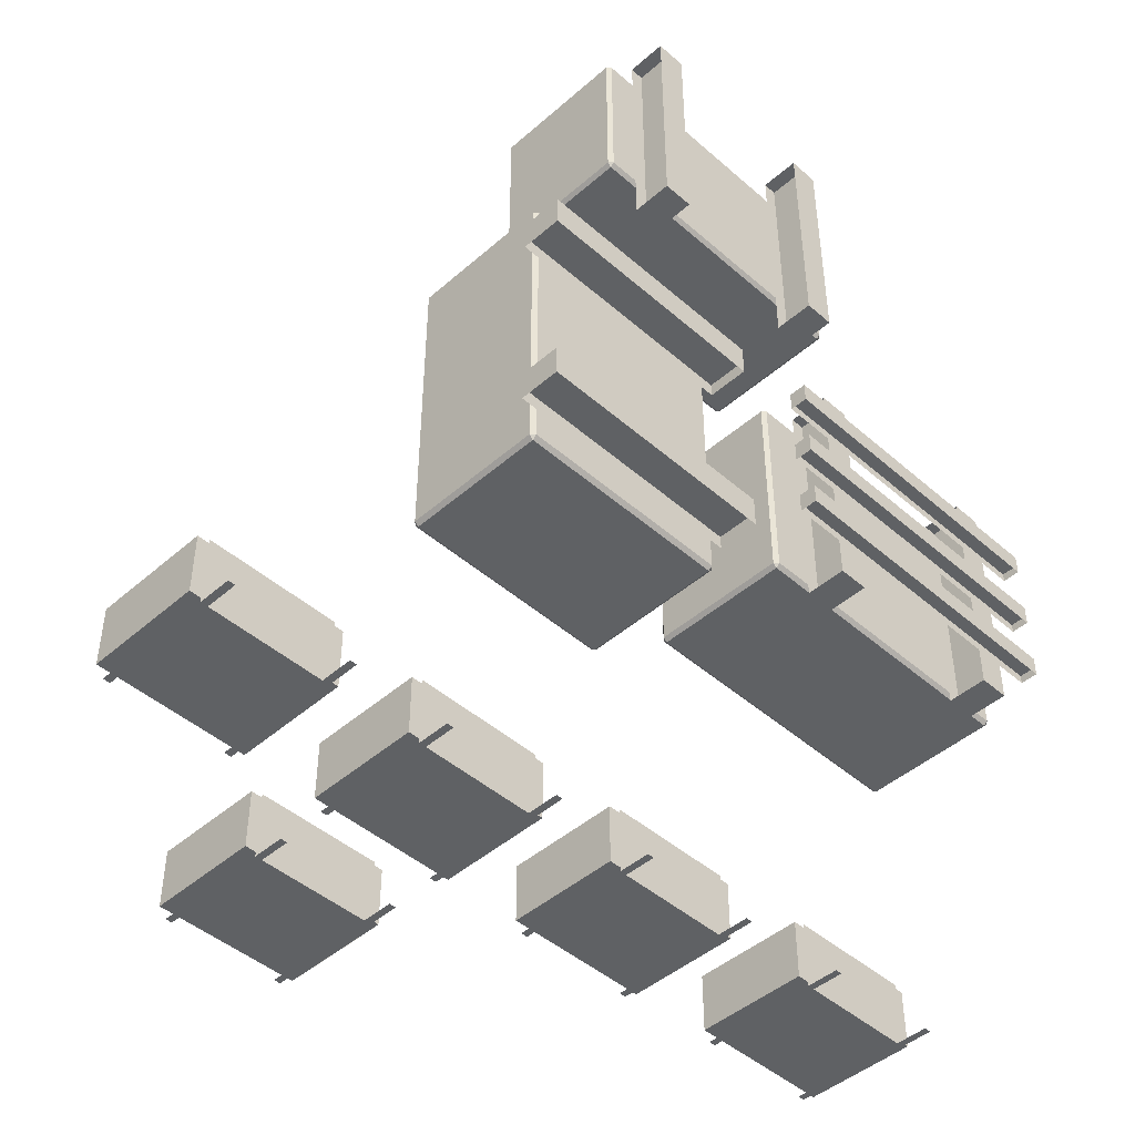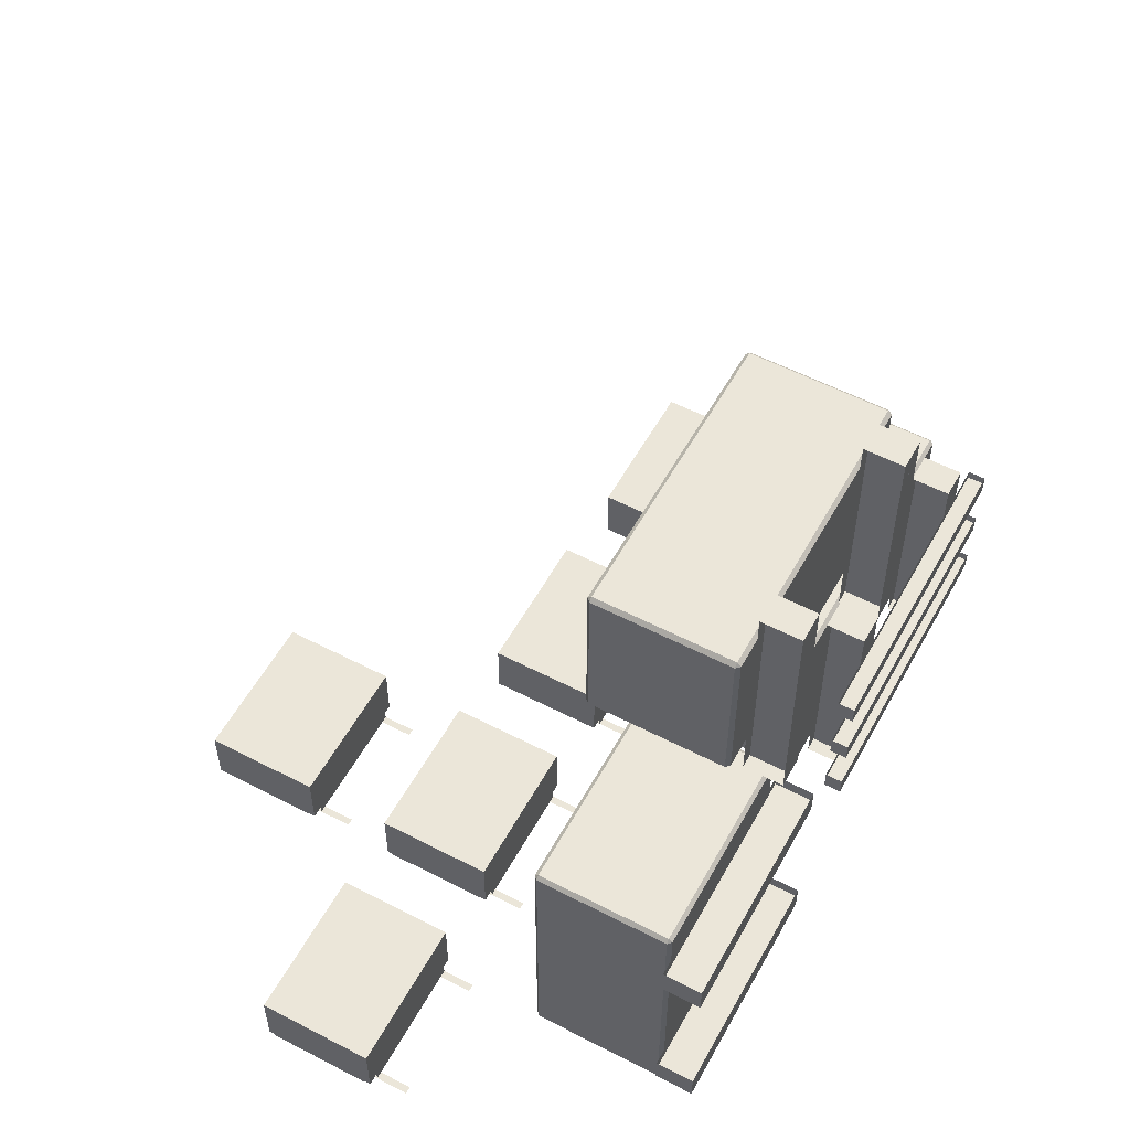
<metadata>
{"format":"obj","ext":"obj","renderer":"f3d","projection":"perspective","resolution":1024,"background":"white","views":[{"elev":-45.8,"azim":-45.0,"up":"+Z"},{"elev":55.6,"azim":-61.4,"up":"+Z"}]}
</metadata>
<code>
o Plane.029_Plane.054
v 413.3 257.7 -292.1
v 413.3 300 -292.1
v 413.3 300 -336.8
v 413.3 257.7 -336.8
v 487.3 257.7 -336.8
v 487.3 300 -336.8
v 524.4 300 -336.8
v 524.4 257.7 -336.8
v 524.4 300 -292.1
v 524.4 257.7 -292.1
v 450.3 257.7 -292.1
v 450.3 300 -292.1
v 487.3 215.3 -336.8
v 524.4 215.3 -336.8
v 524.4 215.3 -292.1
v 487.3 215.3 -292.1
v 450.3 300 -336.8
v 487.3 300 -292.1
v 413.3 215.3 -336.8
v 450.3 215.3 -336.8
v 450.3 215.3 -292.1
v 413.3 215.3 -292.1
v 487.3 257.7 -292.1
v 450.3 257.7 -336.8
v 516.9 302.9 -341.1
v 511.7 302.9 -341.1
v 511.7 190.4 -341.1
v 516.9 190.4 -341.1
v 421 302.9 -341.1
v 426.3 302.9 -341.1
v 426.3 190.4 -341.1
v 421 190.4 -341.1
v 516.9 214.5 -290.2
v 421 214.5 -290.2
v 421 214.5 -341.1
v 516.9 214.5 -341.1
v 517.2 221.1 -291.9
v 517.2 294.2 -291.9
v 444.5 294.2 -291.9
v 444.5 221.1 -291.9
v 412.9 295.2 -335.6
v 412.9 220 -335.6
v 412.9 220 -295.9
v 412.9 295.2 -295.9
v 524.6 295.2 -295.9
v 524.6 220 -295.9
v 524.6 220 -335.6
v 524.6 295.2 -335.6
v 424.7 282.5 -291.7
v 443.6 282.5 -291.7
v 443.6 294.9 -291.7
v 424.7 294.9 -291.7
f 1 2 3 4
f 5 6 7 8
f 8 7 9 10
f 11 12 2 1
f 13 14 15 16
f 17 3 2 12
f 7 6 18 9
f 6 17 12 18
f 19 20 21 22
f 20 13 16 21
f 10 9 18 23
f 23 18 12 11
f 4 3 17 24
f 24 17 6 5
f 20 24 5 13
f 19 4 24 20
f 16 23 11 21
f 15 10 23 16
f 21 11 1 22
f 14 8 10 15
f 13 5 8 14
f 22 1 4 19
f 25 26 27 28
f 29 32 31 30
f 33 34 35 36
f 37 38 39 40
f 41 42 43 44
f 45 46 47 48
f 49 50 51 52
o Plane.044_Plane.045
v 243.2 258.3 -292.1
v 243.2 300.6 -292.1
v 243.2 300.6 -336.8
v 243.2 258.3 -336.8
v 317.2 258.3 -336.8
v 317.2 300.6 -336.8
v 354.2 300.6 -336.8
v 354.2 258.3 -336.8
v 354.2 300.6 -292.1
v 354.2 258.3 -292.1
v 280.2 258.3 -292.1
v 280.2 300.6 -292.1
v 317.2 216 -336.8
v 354.2 216 -336.8
v 354.2 216 -292.1
v 317.2 216 -292.1
v 280.2 300.6 -336.8
v 317.2 300.6 -292.1
v 243.2 216 -336.8
v 280.2 216 -336.8
v 280.2 216 -292.1
v 243.2 216 -292.1
v 317.2 258.3 -292.1
v 280.2 258.3 -336.8
v 354.5 220.4 -296
v 354.5 220.4 -336.5
v 354.5 296.1 -336.5
v 354.5 296.1 -296
v 276.3 246.3 -291.9
v 276.3 221.6 -291.9
v 350.4 221.6 -291.9
v 350.4 246.3 -291.9
v 276.3 295.7 -291.9
v 276.3 271 -291.9
v 350.4 271 -291.9
v 350.4 295.7 -291.9
v 242.8 220.4 -336.5
v 242.8 220.4 -296
v 242.8 296.1 -296
v 242.8 296.1 -336.5
v 246.9 222.7 -292
v 274.9 222.7 -292
v 274.9 293.6 -292
v 246.9 293.6 -292
v 346.7 303.5 -341.1
v 341.5 303.5 -341.1
v 341.5 191 -341.1
v 346.7 191 -341.1
v 250.9 303.5 -341.1
v 256.1 303.5 -341.1
v 256.1 191 -341.1
v 250.9 191 -341.1
v 346.7 215.1 -290.2
v 250.9 215.1 -290.2
v 250.9 215.1 -341.1
v 346.7 215.1 -341.1
f 53 54 55 56
f 57 58 59 60
f 60 59 61 62
f 63 64 54 53
f 65 66 67 68
f 69 55 54 64
f 59 58 70 61
f 58 69 64 70
f 71 72 73 74
f 72 65 68 73
f 62 61 70 75
f 75 70 64 63
f 56 55 69 76
f 76 69 58 57
f 72 76 57 65
f 71 56 76 72
f 68 75 63 73
f 67 62 75 68
f 73 63 53 74
f 66 60 62 67
f 65 57 60 66
f 74 53 56 71
f 77 78 79 80
f 81 82 83 84
f 85 86 87 88
f 86 81 84 87
f 89 90 91 92
f 93 94 95 96
f 97 98 99 100
f 101 104 103 102
f 105 106 107 108
o Plane.038_Plane.039
v 76.51 258.3 -292.1
v 76.51 300.6 -292.1
v 76.51 300.6 -336.8
v 76.51 258.3 -336.8
v 150.6 258.3 -336.8
v 150.6 300.6 -336.8
v 187.6 300.6 -336.8
v 187.6 258.3 -336.8
v 187.6 300.6 -292.1
v 187.6 258.3 -292.1
v 113.5 258.3 -292.1
v 113.5 300.6 -292.1
v 150.6 216 -336.8
v 187.6 216 -336.8
v 187.6 216 -292.1
v 150.6 216 -292.1
v 113.5 300.6 -336.8
v 150.6 300.6 -292.1
v 76.51 216 -336.8
v 113.5 216 -336.8
v 113.5 216 -292.1
v 76.51 216 -292.1
v 150.6 258.3 -292.1
v 113.5 258.3 -336.8
v 180.1 303.5 -341.1
v 174.9 303.5 -341.1
v 174.9 191 -341.1
v 180.1 191 -341.1
v 84.26 303.5 -341.1
v 89.48 303.5 -341.1
v 89.48 191 -341.1
v 84.26 191 -341.1
v 180.1 215.1 -290.2
v 84.26 215.1 -290.2
v 84.26 215.1 -341.1
v 180.1 215.1 -341.1
v 155.2 230.8 -292
v 183.2 230.8 -292
v 183.2 285.5 -292
v 155.2 285.5 -292
v 84.66 223.6 -291.9
v 153.9 223.6 -291.9
v 153.9 293.3 -291.9
v 84.66 293.3 -291.9
v 187.7 220.8 -296.1
v 187.7 220.8 -336.2
v 187.7 295.7 -336.2
v 187.7 295.7 -296.1
v 75.8 220.8 -296.1
v 75.8 220.8 -336.2
v 75.8 295.7 -336.2
v 75.8 295.7 -296.1
v 164.3 277.4 -291.6
v 174.3 277.4 -291.6
v 174.3 284 -291.6
v 164.3 284 -291.6
f 109 110 111 112
f 113 114 115 116
f 116 115 117 118
f 119 120 110 109
f 121 122 123 124
f 125 111 110 120
f 115 114 126 117
f 114 125 120 126
f 127 128 129 130
f 128 121 124 129
f 118 117 126 131
f 131 126 120 119
f 112 111 125 132
f 132 125 114 113
f 128 132 113 121
f 127 112 132 128
f 124 131 119 129
f 123 118 131 124
f 129 119 109 130
f 122 116 118 123
f 121 113 116 122
f 130 109 112 127
f 133 134 135 136
f 137 140 139 138
f 141 142 143 144
f 145 146 147 148
f 149 150 151 152
f 153 154 155 156
f 157 158 159 160
f 161 162 163 164
o Plane.058_Plane.032
v 349.3 42.13 154
v 426.8 42.13 154
v 426.8 112.7 154
v 349.3 112.7 154
v 439.1 115.6 96.66
v 439.1 115.6 137.1
v 439.1 39.95 137.1
v 439.1 39.95 96.66
v 439.1 115.6 48.95
v 439.1 115.6 89.41
v 439.1 39.95 89.41
v 439.1 39.95 48.95
v 227.8 115.6 96.66
v 227.8 115.6 137.1
v 227.8 39.95 137.1
v 227.8 39.95 96.66
v 228.1 124.1 39.36
v 436.3 126.7 39.36
v 438.9 124.1 39.36
v 436.3 27.69 151
v 438.9 30.34 151
v 436.3 30.34 153.6
v 438.9 124.1 151
v 436.3 126.7 151
v 436.3 124.1 153.6
v 230.7 27.69 151
v 230.7 30.34 153.6
v 228.1 30.34 151
v 230.7 126.7 151
v 228.1 124.1 151
v 230.7 124.1 153.6
v 436.3 27.69 39.36
v 436.3 30.34 36.72
v 438.9 30.34 39.36
v 436.3 124.1 36.72
v 230.7 27.69 39.36
v 228.1 30.34 39.36
v 230.7 30.34 36.72
v 230.7 126.7 39.36
v 230.7 124.1 36.72
v 284.1 115.5 36.33
v 324.5 115.5 36.33
v 324.5 39.82 36.33
v 284.1 39.82 36.33
v 227.8 115.6 48.95
v 227.8 115.6 89.41
v 227.8 39.95 89.41
v 227.8 39.95 48.95
v 236.3 115.5 36.33
v 276.8 115.5 36.33
v 276.8 39.82 36.33
v 236.3 39.82 36.33
v 238.9 42.13 154
v 316.4 42.13 154
v 316.4 112.7 154
v 238.9 112.7 154
v 382.2 39.82 36.33
v 341.8 39.82 36.33
v 341.8 115.5 36.33
v 382.2 115.5 36.33
v 430 39.82 36.33
v 389.5 39.82 36.33
v 389.5 115.5 36.33
v 429.9 115.5 36.33
v 272.4 0.0723 6.385
v 251.3 0.0723 6.385
v 251.3 27.54 6.385
v 272.4 27.54 6.385
v 251.3 0.07228 170.4
v 272.4 0.07228 170.4
v 272.4 27.54 170.4
v 251.3 27.54 170.4
v 411.3 0.0723 6.385
v 390.3 0.0723 6.385
v 390.3 27.54 6.385
v 411.3 27.54 6.385
v 390.3 0.07228 170.4
v 411.3 0.07228 170.4
v 411.3 27.54 170.4
v 390.3 27.54 170.4
v 260.9 0.07228 170.4
v 260.9 27.54 170.4
v 262.8 0.0723 6.385
v 262.8 27.54 6.385
v 262.8 0.07228 170.4
v 262.8 27.54 170.4
v 260.9 0.0723 6.385
v 260.9 27.54 6.385
v 401.7 0.0723 6.385
v 401.7 27.54 6.385
v 401.7 0.07228 170.4
v 401.7 27.54 170.4
v 399.9 0.07228 170.4
v 399.9 27.54 170.4
v 399.9 0.0723 6.385
v 399.9 27.54 6.385
f 165 166 167 168
f 169 170 171 172
f 173 174 175 176
f 177 178 179 180
f 200 202 197 196
f 184 185 186
f 187 188 189
f 190 191 192
f 193 194 195
f 196 197 198
f 182 183 199
f 200 201 202
f 203 204 181
f 182 203 193 188
f 193 203 181 194
f 185 187 189 186
f 189 195 191 186
f 199 197 202 204
f 184 196 198 185
f 184 186 191 190
f 204 202 201 181
f 194 192 191 195
f 184 190 200 196
f 182 188 187 183
f 183 198 197 199
f 181 201 192 194
f 190 192 201 200
f 182 199 204 203
f 193 195 189 188
f 198 183 187 185
f 205 206 207 208
f 209 210 211 212
f 213 214 215 216
f 217 218 219 220
f 221 222 223 224
f 225 226 227 228
f 229 230 231 232
f 233 234 235 236
f 251 245 246 252
f 247 248 250 249
f 237 238 239 240
f 241 242 243 244
f 240 239 244 243
f 242 241 238 237
f 255 253 254 256
f 234 233 230 229
f 257 258 260 259
f 232 231 236 235
o Plane.057_Plane.028
v 306.8 124.2 -288.7
v 306.8 126.8 -80.48
v 306.8 124.2 -77.84
v 163.2 27.8 -80.48
v 163.2 30.44 -77.84
v 160.6 30.44 -80.48
v 163.2 124.2 -77.84
v 163.2 126.8 -80.48
v 160.6 124.2 -80.48
v 163.2 27.8 -286
v 160.6 30.44 -286
v 163.2 30.44 -288.7
v 163.2 126.8 -286
v 163.2 124.2 -288.7
v 160.6 124.2 -286
v 306.8 27.8 -80.48
v 309.4 30.44 -80.48
v 306.8 30.44 -77.84
v 309.4 124.2 -80.48
v 306.8 27.8 -286
v 306.8 30.44 -288.7
v 309.4 30.44 -286
v 306.8 126.8 -286
v 309.4 124.2 -286
v 310.1 37.08 -217
v 310.1 37.08 -277.5
v 310.1 117.5 -277.5
v 310.1 117.5 -217
v 297.4 127.1 -279.9
v 236.1 127.1 -279.9
v 236.1 127.1 -218.9
v 297.4 127.1 -218.9
v 173.2 37.08 -77.17
v 233.7 37.08 -77.17
v 233.7 117.5 -77.17
v 173.2 117.5 -77.17
v 296.1 37.08 -288.9
v 235.6 37.08 -288.9
v 235.6 117.5 -288.9
v 296.1 117.5 -288.9
v 315.7 0.07234 -244
v 315.7 0.07235 -265.1
v 315.7 27.54 -265.1
v 315.7 27.54 -244
v 151.7 0.07235 -265.1
v 151.7 0.07234 -244
v 151.7 27.54 -244
v 151.7 27.54 -265.1
v 315.7 0.07232 -105
v 315.7 0.07233 -126.1
v 315.7 27.54 -126.1
v 315.7 27.54 -105
v 151.7 0.07233 -126.1
v 151.7 0.07232 -105
v 151.7 27.54 -105
v 151.7 27.54 -126.1
v 151.7 0.07235 -255.5
v 151.7 27.54 -255.5
v 315.7 0.07235 -253.6
v 315.7 27.54 -253.6
v 151.7 0.07235 -253.6
v 151.7 27.54 -253.6
v 315.7 0.07235 -255.5
v 315.7 27.54 -255.5
v 315.7 0.07233 -114.6
v 315.7 27.54 -114.6
v 151.7 0.07233 -114.6
v 151.7 27.54 -114.6
v 151.7 0.07233 -116.5
v 151.7 27.54 -116.5
v 315.7 0.07233 -116.5
v 315.7 27.54 -116.5
v 310.1 37.08 -89.77
v 310.1 37.08 -150.3
v 310.1 117.5 -150.3
v 310.1 117.5 -89.77
v 310.1 37.08 -153.7
v 310.1 37.08 -214.2
v 310.1 117.5 -214.2
v 310.1 117.5 -153.7
v 237.1 37.08 -77.17
v 297.6 37.08 -77.17
v 297.6 117.5 -77.17
v 237.1 117.5 -77.17
v 233.3 127.1 -279.9
v 172 127.1 -279.9
v 172 127.1 -218.9
v 233.3 127.1 -218.9
v 232.7 37.08 -288.9
v 172.3 37.08 -288.9
v 172.3 117.5 -288.9
v 232.7 117.5 -288.9
f 280 282 277 276
f 264 265 266
f 267 268 269
f 270 271 272
f 273 274 275
f 276 277 278
f 262 263 279
f 280 281 282
f 283 284 261
f 262 283 273 268
f 273 283 261 274
f 265 267 269 266
f 269 275 271 266
f 279 277 282 284
f 264 276 278 265
f 264 266 271 270
f 284 282 281 261
f 274 272 271 275
f 264 270 280 276
f 262 268 267 263
f 263 278 277 279
f 261 281 272 274
f 270 272 281 280
f 262 279 284 283
f 273 275 269 268
f 278 263 267 265
f 285 286 287 288
f 289 290 291 292
f 293 294 295 296
f 297 298 299 300
f 301 302 303 304
f 305 306 307 308
f 323 317 318 324
f 319 320 322 321
f 309 310 311 312
f 313 314 315 316
f 312 311 316 315
f 314 313 310 309
f 327 325 326 328
f 306 305 302 301
f 329 330 332 331
f 304 303 308 307
f 333 334 335 336
f 337 338 339 340
f 341 342 343 344
f 345 346 347 348
f 349 350 351 352
o Plane.018_Plane.016
v 596.3 138.5 -70.45
v 388.1 141.1 -70.45
v 385.5 138.5 -70.45
v 388.1 42.13 -214
v 385.5 44.77 -214
v 388.1 44.77 -216.6
v 385.5 138.5 -214
v 388.1 141.1 -214
v 388.1 138.5 -216.6
v 593.7 42.13 -214
v 593.7 44.77 -216.6
v 596.3 44.77 -214
v 593.7 141.1 -214
v 596.3 138.5 -214
v 593.7 138.5 -216.6
v 388.1 42.13 -70.45
v 388.1 44.77 -67.81
v 385.5 44.77 -70.45
v 388.1 138.5 -67.81
v 593.7 42.13 -70.45
v 596.3 44.77 -70.45
v 593.7 44.77 -67.81
v 593.7 141.1 -70.45
v 593.7 138.5 -67.81
v 551.7 12.71 -60.41
v 572.7 12.71 -60.41
v 572.7 40.18 -60.41
v 551.7 40.18 -60.41
v 572.7 12.71 -224.4
v 551.7 12.71 -224.4
v 551.7 40.18 -224.4
v 572.7 40.18 -224.4
v 412.7 12.71 -60.41
v 433.8 12.71 -60.41
v 433.8 40.18 -60.41
v 412.7 40.18 -60.41
v 433.8 12.71 -224.4
v 412.7 12.71 -224.4
v 412.7 40.18 -224.4
v 433.8 40.18 -224.4
v 563.1 12.71 -224.4
v 563.1 40.18 -224.4
v 561.3 12.71 -60.41
v 561.3 40.18 -60.41
v 561.3 12.71 -224.4
v 561.3 40.18 -224.4
v 563.1 12.71 -60.41
v 563.1 40.18 -60.41
v 422.3 12.71 -60.41
v 422.3 40.18 -60.41
v 422.3 12.71 -224.4
v 422.3 40.18 -224.4
v 424.2 12.71 -224.4
v 424.2 40.18 -224.4
v 424.2 12.71 -60.41
v 424.2 40.18 -60.41
v 597.1 51.42 -134
v 597.1 51.42 -208.8
v 597.1 131.9 -208.8
v 597.1 131.9 -134
v 384.8 51.42 -152.8
v 384.8 51.42 -78
v 384.8 131.9 -78
v 384.8 131.9 -152.8
v 376.8 0.5311 -101.6
v 376.8 0.5311 -87.65
v 376.8 12.59 -87.65
v 376.8 12.59 -101.6
v 596.3 0.5311 -87.65
v 596.3 0.5311 -101.6
v 596.3 12.59 -101.6
v 596.3 12.59 -87.65
v 596.3 12.59 -183.7
v 596.3 12.59 -197.6
v 376.8 0.5312 -197.6
v 376.8 0.5312 -183.7
v 376.8 12.59 -183.7
v 376.8 12.59 -197.6
v 596.3 0.5312 -183.7
v 596.3 0.5312 -197.6
v 376.8 0.5311 -95.26
v 376.8 12.59 -95.26
v 596.3 12.59 -191.3
v 596.3 0.5312 -191.3
v 376.8 0.5312 -191.3
v 376.8 12.59 -191.3
v 596.3 12.59 -95.26
v 596.3 0.5311 -95.26
v 376.8 12.59 -93.95
v 376.8 0.5311 -93.95
v 596.3 0.5311 -93.95
v 596.3 12.59 -93.95
v 376.8 12.59 -190
v 376.8 0.5312 -190
v 596.3 0.5312 -190
v 596.3 12.59 -190
v 596.3 0.5311 -136.3
v 596.3 0.5311 -150.3
v 596.3 12.59 -150.3
v 596.3 12.59 -136.3
v 376.8 0.5311 -150.3
v 376.8 0.5311 -136.3
v 376.8 12.59 -136.3
v 376.8 12.59 -150.3
v 596.3 0.5311 -142.6
v 596.3 12.59 -142.6
v 376.8 12.59 -142.6
v 376.8 0.5311 -142.6
v 596.3 12.59 -144
v 596.3 0.5311 -144
v 376.8 0.5311 -144
v 376.8 12.59 -144
v 385 51.13 -205.2
v 385 51.13 -163.9
v 385 131.8 -163.9
v 385 131.8 -205.2
v 589.4 51.04 -67.56
v 589.4 131.8 -67.56
v 393.4 51.04 -67.56
v 393.4 131.8 -67.56
v 496.9 141.5 -90.67
v 496.9 141.5 -193.2
v 394.4 141.5 -193.2
v 394.4 141.5 -90.67
f 372 374 369 368
f 356 357 358
f 359 360 361
f 362 363 364
f 365 366 367
f 368 369 370
f 354 355 371
f 372 373 374
f 375 376 353
f 354 375 365 360
f 365 375 353 366
f 357 359 361 358
f 361 367 363 358
f 371 369 374 376
f 356 368 370 357
f 356 358 363 362
f 376 374 373 353
f 366 364 363 367
f 356 362 372 368
f 354 360 359 355
f 355 370 369 371
f 353 373 364 366
f 362 364 373 372
f 354 371 376 375
f 365 367 361 360
f 370 355 359 357
f 377 378 379 380
f 381 382 383 384
f 395 396 398 397
f 385 386 387 388
f 389 390 391 392
f 403 401 402 404
f 389 386 385 390
f 387 392 391 388
f 379 384 383 380
f 381 378 377 382
f 399 393 394 400
f 405 406 408 407
f 409 410 411 412
f 413 414 415 416
f 417 418 419 420
f 421 422 423 424
f 457 458 459 460
f 427 428 429 430
f 431 432 426 425
f 427 432 431 428
f 433 434 439 440
f 422 421 418 417
f 420 419 424 423
f 463 464 461 462
f 447 448 445 446
f 449 450 451 452
f 453 454 455 456
f 454 453 450 449
f 452 451 456 455
f 430 429 425 426
f 443 444 441 442
f 437 438 435 436
f 465 466 467 468
f 471 469 470 472
f 473 474 475 476
o Plane.053_Plane.059
v 695.4 217.4 -291.9
v 695.4 288.8 -291.9
v 616.9 288.8 -291.9
v 616.9 217.4 -291.9
v 697.1 290.3 -296.1
v 697.1 215.4 -296.1
v 697.1 215.4 -336.2
v 697.1 290.3 -336.2
v 689.2 298.2 -341.1
v 684 298.2 -341.1
v 684 185.6 -341.1
v 689.2 185.6 -341.1
v 593.4 298.2 -341.1
v 598.6 298.2 -341.1
v 598.6 185.6 -341.1
v 593.4 185.6 -341.1
v 689.2 209.7 -290.2
v 593.4 209.7 -290.2
v 593.4 209.7 -341.1
v 689.2 209.7 -341.1
v 585.6 253 -292.1
v 585.6 295.3 -292.1
v 585.6 295.3 -336.8
v 585.6 253 -336.8
v 659.7 253 -336.8
v 659.7 295.3 -336.8
v 696.7 295.3 -336.8
v 696.7 253 -336.8
v 696.7 295.3 -292.1
v 696.7 253 -292.1
v 622.7 253 -292.1
v 622.7 295.3 -292.1
v 659.7 210.6 -336.8
v 696.7 210.6 -336.8
v 696.7 210.6 -292.1
v 659.7 210.6 -292.1
v 622.7 295.3 -336.8
v 659.7 295.3 -292.1
v 585.6 210.6 -336.8
v 622.7 210.6 -336.8
v 622.7 210.6 -292.1
v 585.6 210.6 -292.1
v 659.7 253 -292.1
v 622.7 253 -336.8
v 585.2 290.3 -296.1
v 585.2 215.4 -296.1
v 585.2 215.4 -336.2
v 585.2 290.3 -336.2
f 477 478 479 480
f 481 482 483 484
f 485 486 487 488
f 489 492 491 490
f 493 494 495 496
f 497 498 499 500
f 501 502 503 504
f 504 503 505 506
f 507 508 498 497
f 509 510 511 512
f 513 499 498 508
f 503 502 514 505
f 502 513 508 514
f 515 516 517 518
f 516 509 512 517
f 506 505 514 519
f 519 514 508 507
f 500 499 513 520
f 520 513 502 501
f 516 520 501 509
f 515 500 520 516
f 512 519 507 517
f 511 506 519 512
f 517 507 497 518
f 510 504 506 511
f 509 501 504 510
f 518 497 500 515
f 521 522 523 524
o Plane.030_Plane.029
v 319.3 374.4 -291.9
v 344.7 374.4 -291.9
v 344.7 440.8 -291.9
v 319.3 440.8 -291.9
v 354.2 369.7 -296
v 354.2 369.7 -336.5
v 354.2 445.4 -336.5
v 354.2 445.4 -296
v 250.3 441.5 -291.9
v 250.3 374 -291.9
v 311.8 374 -291.9
v 311.8 441.5 -291.9
v 242.7 407.6 -292.1
v 242.7 450 -292.1
v 242.7 450 -336.8
v 242.7 407.6 -336.8
v 316.7 407.6 -336.8
v 316.7 450 -336.8
v 353.7 450 -336.8
v 353.7 407.6 -336.8
v 353.7 450 -292.1
v 353.7 407.6 -292.1
v 279.7 407.6 -292.1
v 279.7 450 -292.1
v 316.7 365.3 -336.8
v 353.7 365.3 -336.8
v 353.7 365.3 -292.1
v 316.7 365.3 -292.1
v 279.7 450 -336.8
v 316.7 450 -292.1
v 242.7 365.3 -336.8
v 279.7 365.3 -336.8
v 279.7 365.3 -292.1
v 242.7 365.3 -292.1
v 316.7 407.6 -292.1
v 279.7 407.6 -336.8
v 242.3 369.7 -336.5
v 242.3 369.7 -296
v 242.3 445.4 -296
v 242.3 445.4 -336.5
v 323 425.2 -291.6
v 341.1 425.2 -291.6
v 341.1 433.1 -291.6
v 323 433.1 -291.6
v 346.3 452.9 -341.1
v 341 452.9 -341.1
v 341 340.3 -341.1
v 346.3 340.3 -341.1
v 250.4 452.9 -341.1
v 255.6 452.9 -341.1
v 255.6 340.3 -341.1
v 250.4 340.3 -341.1
v 346.2 364.4 -290.2
v 250.4 364.4 -290.2
v 250.4 364.4 -341.1
v 346.2 364.4 -341.1
f 525 526 527 528
f 529 530 531 532
f 533 534 535 536
f 537 538 539 540
f 541 542 543 544
f 544 543 545 546
f 547 548 538 537
f 549 550 551 552
f 553 539 538 548
f 543 542 554 545
f 542 553 548 554
f 555 556 557 558
f 556 549 552 557
f 546 545 554 559
f 559 554 548 547
f 540 539 553 560
f 560 553 542 541
f 556 560 541 549
f 555 540 560 556
f 552 559 547 557
f 551 546 559 552
f 557 547 537 558
f 550 544 546 551
f 549 541 544 550
f 558 537 540 555
f 561 562 563 564
f 565 566 567 568
f 569 570 571 572
f 573 576 575 574
f 577 578 579 580

</code>
